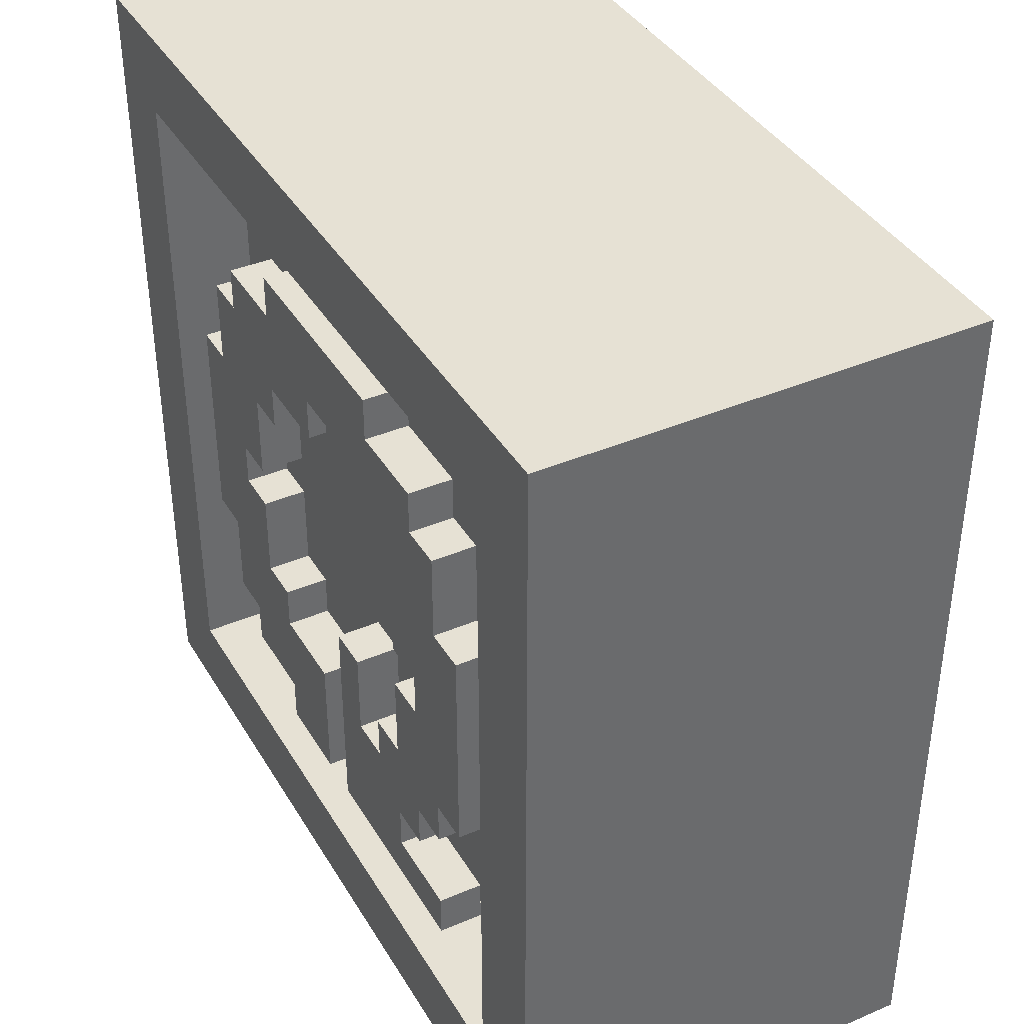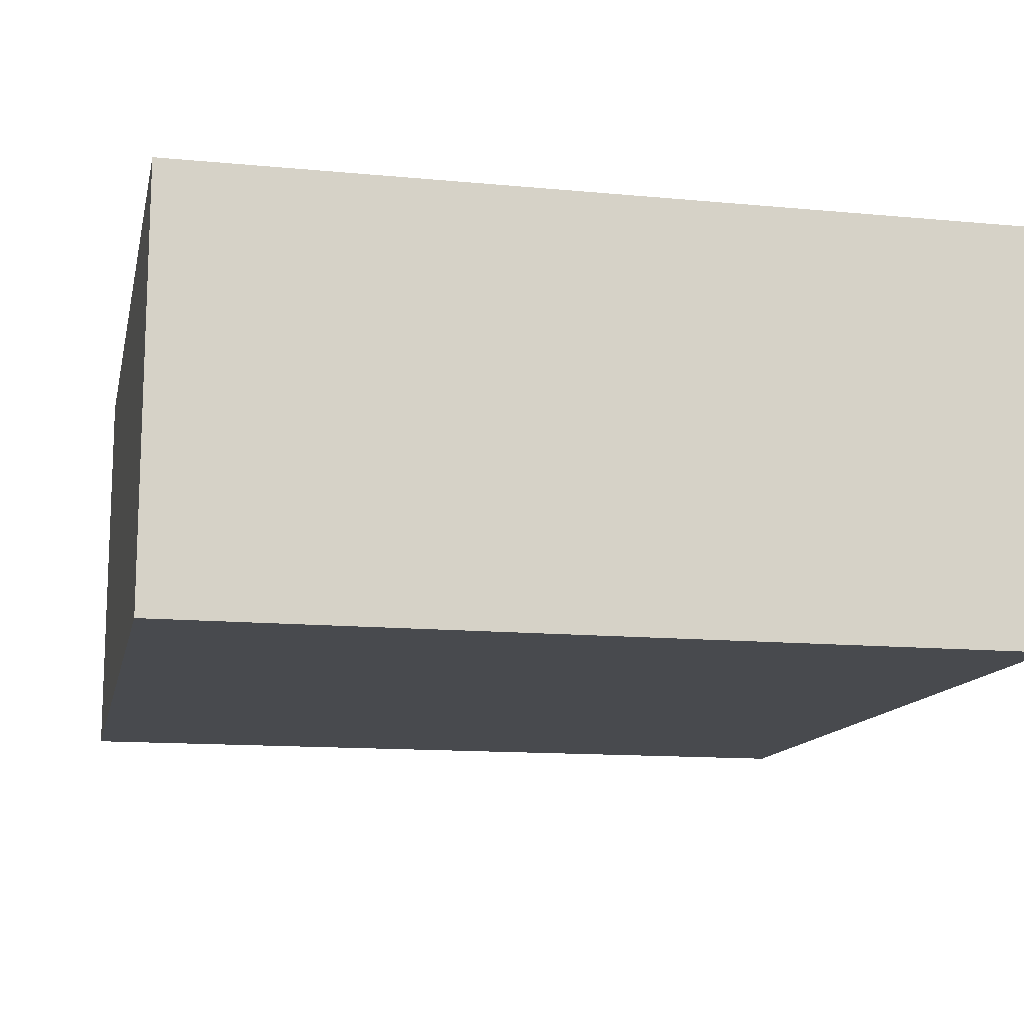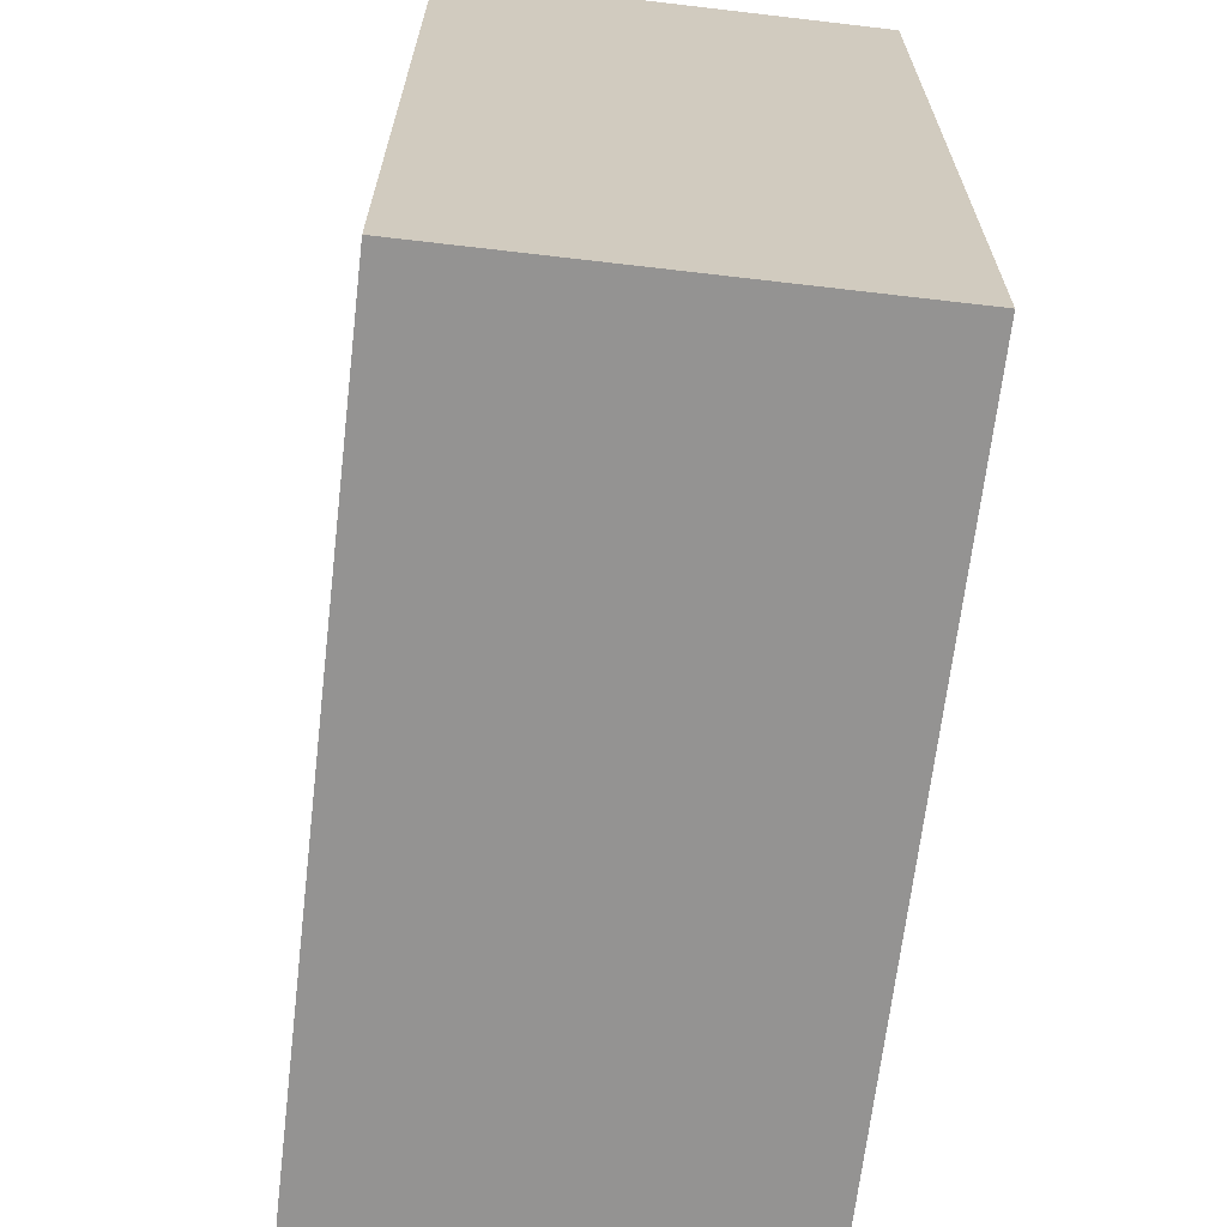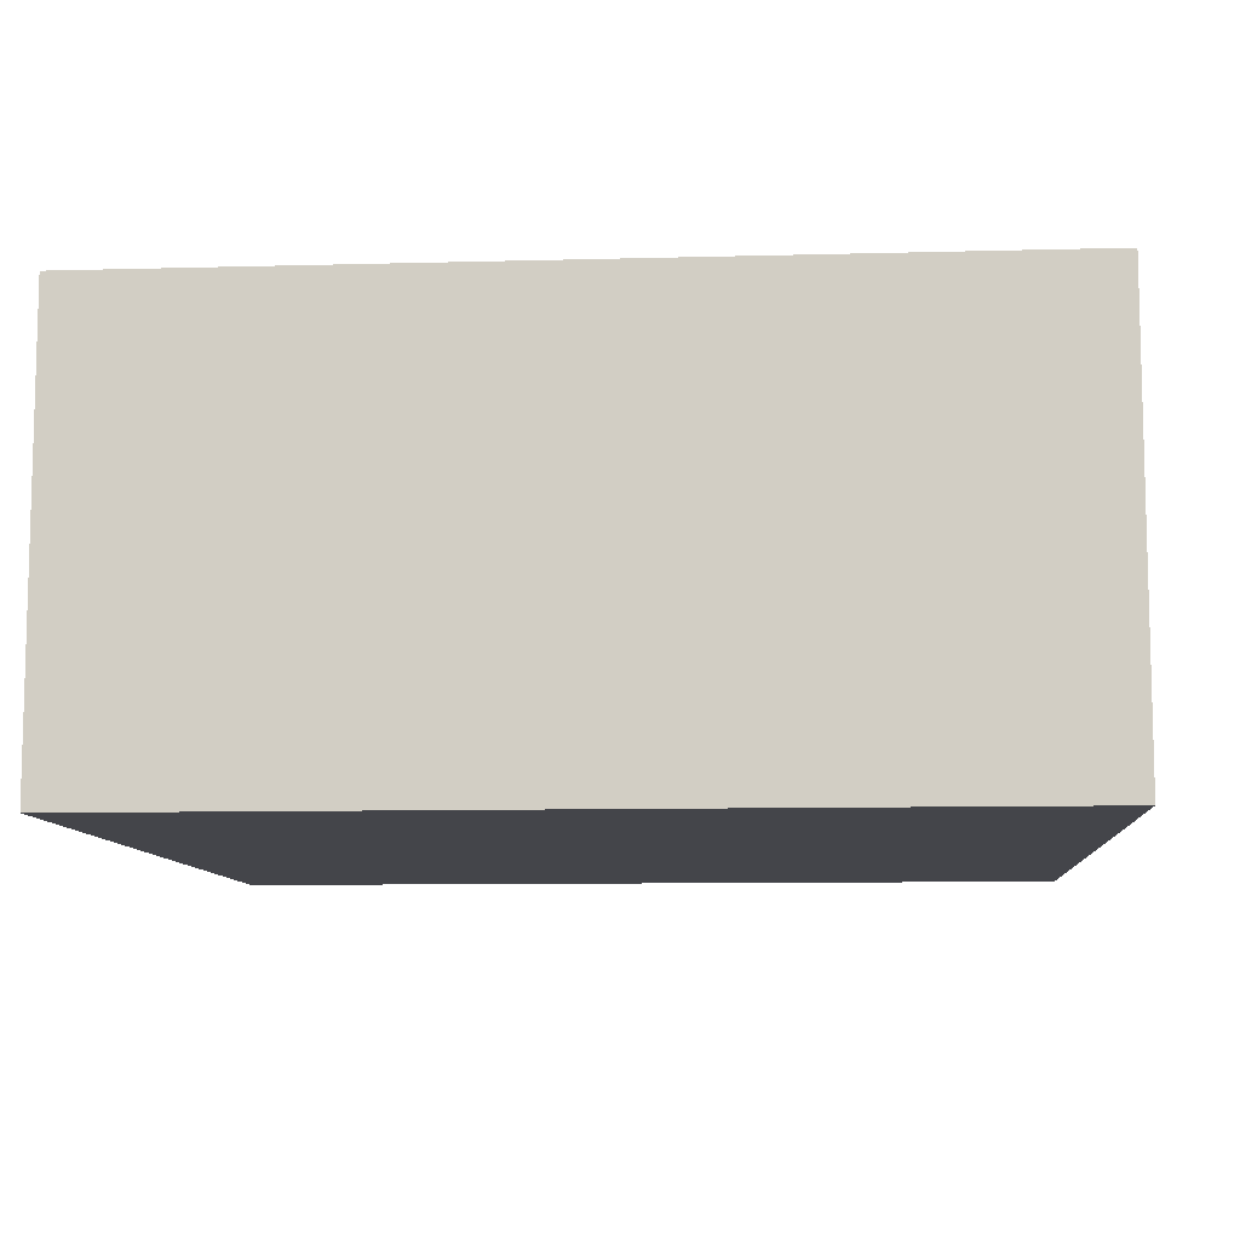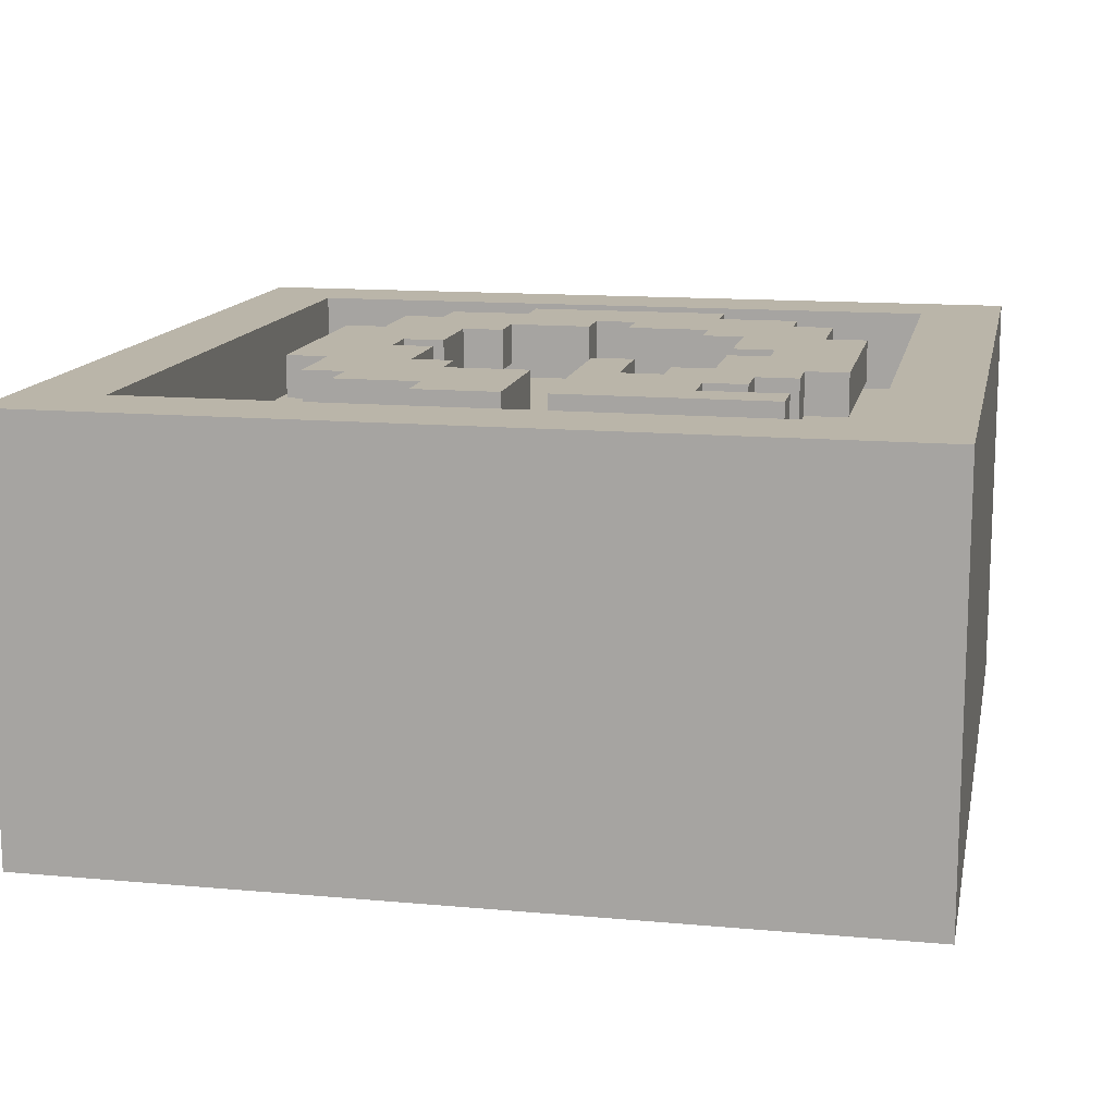
<metadata>
{"format":"obj","ext":"obj","renderer":"f3d","projection":"perspective","resolution":1024,"background":"white","views":[{"elev":39.3,"azim":-118.0,"up":"+Z"},{"elev":-13.2,"azim":77.9,"up":"+Y"},{"elev":-66.8,"azim":-96.7,"up":"+Z"},{"elev":-9.3,"azim":-85.9,"up":"+Y"},{"elev":13.5,"azim":-168.5,"up":"+Y"}]}
</metadata>
<code>
o
v -1 1.5 1
v -1 1.5 -1
v -1 2.5 1
v -1 2.5 -1
v -0.7 2.4 0.3
v -0.7 2.4 -0.2
v -0.7 2.5 0.3
v -0.7 2.5 -0.2
v -0.6 2.4 0.5
v -0.6 2.4 0.3
v -0.6 2.4 -0.2
v -0.6 2.4 -0.3
v -0.6 2.4 -0.5
v -0.6 2.4 -0.6
v -0.6 2.5 0.5
v -0.6 2.5 0.3
v -0.6 2.5 -0.2
v -0.6 2.5 -0.3
v -0.6 2.5 -0.5
v -0.6 2.5 -0.6
v -0.5 2.4 0.6
v -0.5 2.4 0.5
v -0.5 2.4 -0.3
v -0.5 2.4 -0.4
v -0.5 2.5 0.6
v -0.5 2.5 0.5
v -0.5 2.5 -0.3
v -0.5 2.5 -0.4
v -0.4 2.4 -0.4
v -0.4 2.4 -0.5
v -0.4 2.5 -0.4
v -0.4 2.5 -0.5
v -0.3 2.4 0.7
v -0.3 2.4 0.6
v -0.3 2.5 0.7
v -0.3 2.5 0.6
v -0.2 2.4 -0.1
v -0.2 2.4 -0.3
v -0.2 2.5 -0.1
v -0.2 2.5 -0.3
v 0 2.4 0.5
v 0 2.4 0.4
v 0 2.4 -0.3
v 0 2.4 -0.6
v 0 2.5 0.5
v 0 2.5 0.4
v 0 2.5 -0.3
v 0 2.5 -0.6
v 0.2 2.4 0.4
v 0.2 2.4 0.3
v 0.2 2.4 -0.2
v 0.2 2.4 -0.3
v 0.2 2.5 0.4
v 0.2 2.5 0.3
v 0.2 2.5 -0.2
v 0.2 2.5 -0.3
v 0.3 2.4 0.3
v 0.3 2.4 0.1
v 0.3 2.4 0
v 0.3 2.4 -0.2
v 0.3 2.5 0.3
v 0.3 2.5 0.1
v 0.3 2.5 0
v 0.3 2.5 -0.2
v 0.4 2.4 0.1
v 0.4 2.4 0
v 0.4 2.5 0.1
v 0.4 2.5 0
v 0.8 2.3 0.8
v 0.8 2.3 -0.8
v 0.8 2.5 0.8
v 0.8 2.5 -0.8
v -0.8 2.3 0.8
v -0.8 2.3 -0.8
v -0.8 2.5 0.8
v -0.8 2.5 -0.8
v -0.5 2.4 0.1
v -0.5 2.4 0
v -0.5 2.5 0.1
v -0.5 2.5 0
v -0.4 2.4 0.3
v -0.4 2.4 0.1
v -0.4 2.4 0
v -0.4 2.4 -0.2
v -0.4 2.5 0.3
v -0.4 2.5 0.1
v -0.4 2.5 0
v -0.4 2.5 -0.2
v -0.3 2.4 0.4
v -0.3 2.4 0.3
v -0.3 2.4 -0.2
v -0.3 2.4 -0.3
v -0.3 2.5 0.4
v -0.3 2.5 0.3
v -0.3 2.5 -0.2
v -0.3 2.5 -0.3
v -0.1 2.4 0.5
v -0.1 2.4 0.4
v -0.1 2.4 -0.1
v -0.1 2.4 -0.6
v -0.1 2.5 0.5
v -0.1 2.5 0.4
v -0.1 2.5 -0.1
v -0.1 2.5 -0.6
v 0.2 2.4 0.7
v 0.2 2.4 0.6
v 0.2 2.4 -0.5
v 0.2 2.4 -0.6
v 0.2 2.5 0.7
v 0.2 2.5 0.6
v 0.2 2.5 -0.5
v 0.2 2.5 -0.6
v 0.4 2.4 0.6
v 0.4 2.4 0.5
v 0.4 2.4 -0.4
v 0.4 2.4 -0.5
v 0.4 2.5 0.6
v 0.4 2.5 0.5
v 0.4 2.5 -0.4
v 0.4 2.5 -0.5
v 0.5 2.4 0.5
v 0.5 2.4 0.3
v 0.5 2.4 -0.2
v 0.5 2.4 -0.4
v 0.5 2.5 0.5
v 0.5 2.5 0.3
v 0.5 2.5 -0.2
v 0.5 2.5 -0.4
v 0.6 2.4 0.3
v 0.6 2.4 -0.2
v 0.6 2.5 0.3
v 0.6 2.5 -0.2
v 1 1.5 1
v 1 1.5 -1
v 1 2.5 1
v 1 2.5 -1
v -1 1.5 1
v -1 2.5 1
v 1 1.5 1
v 1 2.5 1
v -0.3 2.4 0.7
v -0.3 2.5 0.7
v 0.2 2.4 0.7
v 0.2 2.5 0.7
v -0.5 2.4 0.6
v -0.5 2.5 0.6
v -0.3 2.4 0.6
v -0.3 2.5 0.6
v 0.2 2.4 0.6
v 0.2 2.5 0.6
v 0.4 2.4 0.6
v 0.4 2.5 0.6
v -0.6 2.4 0.5
v -0.6 2.5 0.5
v -0.5 2.4 0.5
v -0.5 2.5 0.5
v 0.4 2.4 0.5
v 0.4 2.5 0.5
v 0.5 2.4 0.5
v 0.5 2.5 0.5
v -0.7 2.4 0.3
v -0.7 2.5 0.3
v -0.6 2.4 0.3
v -0.6 2.5 0.3
v 0.5 2.4 0.3
v 0.5 2.5 0.3
v 0.6 2.4 0.3
v 0.6 2.5 0.3
v -0.5 2.4 0
v -0.5 2.5 0
v -0.4 2.4 0
v -0.4 2.5 0
v 0.3 2.4 0
v 0.3 2.5 0
v 0.4 2.4 0
v 0.4 2.5 0
v -0.2 2.4 -0.1
v -0.2 2.5 -0.1
v -0.1 2.4 -0.1
v -0.1 2.5 -0.1
v -0.4 2.4 -0.2
v -0.4 2.5 -0.2
v -0.3 2.4 -0.2
v -0.3 2.5 -0.2
v 0.2 2.4 -0.2
v 0.2 2.5 -0.2
v 0.3 2.4 -0.2
v 0.3 2.5 -0.2
v -0.3 2.4 -0.3
v -0.3 2.5 -0.3
v -0.2 2.4 -0.3
v -0.2 2.5 -0.3
v 0 2.4 -0.3
v 0 2.5 -0.3
v 0.2 2.4 -0.3
v 0.2 2.5 -0.3
v -0.6 2.4 -0.5
v -0.6 2.5 -0.5
v -0.4 2.4 -0.5
v -0.4 2.5 -0.5
v -0.8 2.3 -0.8
v -0.8 2.5 -0.8
v 0.8 2.3 -0.8
v 0.8 2.5 -0.8
v -0.8 2.3 0.8
v -0.8 2.5 0.8
v 0.8 2.3 0.8
v 0.8 2.5 0.8
v -0.1 2.4 0.5
v -0.1 2.5 0.5
v 0 2.4 0.5
v 0 2.5 0.5
v -0.3 2.4 0.4
v -0.3 2.5 0.4
v -0.1 2.4 0.4
v -0.1 2.5 0.4
v 0 2.4 0.4
v 0 2.5 0.4
v 0.2 2.4 0.4
v 0.2 2.5 0.4
v -0.4 2.4 0.3
v -0.4 2.5 0.3
v -0.3 2.4 0.3
v -0.3 2.5 0.3
v 0.2 2.4 0.3
v 0.2 2.5 0.3
v 0.3 2.4 0.3
v 0.3 2.5 0.3
v -0.5 2.4 0.1
v -0.5 2.5 0.1
v -0.4 2.4 0.1
v -0.4 2.5 0.1
v 0.3 2.4 0.1
v 0.3 2.5 0.1
v 0.4 2.4 0.1
v 0.4 2.5 0.1
v -0.7 2.4 -0.2
v -0.7 2.5 -0.2
v -0.6 2.4 -0.2
v -0.6 2.5 -0.2
v 0.5 2.4 -0.2
v 0.5 2.5 -0.2
v 0.6 2.4 -0.2
v 0.6 2.5 -0.2
v -0.6 2.4 -0.3
v -0.6 2.5 -0.3
v -0.5 2.4 -0.3
v -0.5 2.5 -0.3
v -0.5 2.4 -0.4
v -0.5 2.5 -0.4
v -0.4 2.4 -0.4
v -0.4 2.5 -0.4
v 0.4 2.4 -0.4
v 0.4 2.5 -0.4
v 0.5 2.4 -0.4
v 0.5 2.5 -0.4
v 0.2 2.4 -0.5
v 0.2 2.5 -0.5
v 0.4 2.4 -0.5
v 0.4 2.5 -0.5
v -0.6 2.4 -0.6
v -0.6 2.5 -0.6
v -0.1 2.4 -0.6
v -0.1 2.5 -0.6
v 0 2.4 -0.6
v 0 2.5 -0.6
v 0.2 2.4 -0.6
v 0.2 2.5 -0.6
v -1 1.5 -1
v -1 2.5 -1
v 1 1.5 -1
v 1 2.5 -1
v -1 1.5 1
v 1 1.5 1
v -1 1.5 -1
v 1 1.5 -1
v -0.3 2.4 0.7
v 0.2 2.4 0.7
v -0.5 2.4 0.6
v -0.3 2.4 0.6
v 0.2 2.4 0.6
v 0.4 2.4 0.6
v -0.6 2.4 0.5
v -0.5 2.4 0.5
v -0.1 2.4 0.5
v 0 2.4 0.5
v 0.4 2.4 0.5
v 0.5 2.4 0.5
v -0.3 2.4 0.4
v -0.1 2.4 0.4
v 0 2.4 0.4
v 0.2 2.4 0.4
v -0.7 2.4 0.3
v -0.6 2.4 0.3
v -0.4 2.4 0.3
v -0.3 2.4 0.3
v 0.2 2.4 0.3
v 0.3 2.4 0.3
v 0.5 2.4 0.3
v 0.6 2.4 0.3
v -0.5 2.4 0.1
v -0.4 2.4 0.1
v 0.3 2.4 0.1
v 0.4 2.4 0.1
v -0.5 2.4 0
v -0.4 2.4 0
v 0.3 2.4 0
v 0.4 2.4 0
v -0.2 2.4 -0.1
v -0.1 2.4 -0.1
v -0.7 2.4 -0.2
v -0.6 2.4 -0.2
v -0.4 2.4 -0.2
v -0.3 2.4 -0.2
v 0.2 2.4 -0.2
v 0.3 2.4 -0.2
v 0.5 2.4 -0.2
v 0.6 2.4 -0.2
v -0.6 2.4 -0.3
v -0.5 2.4 -0.3
v -0.3 2.4 -0.3
v -0.2 2.4 -0.3
v 0 2.4 -0.3
v 0.2 2.4 -0.3
v -0.5 2.4 -0.4
v -0.4 2.4 -0.4
v 0.4 2.4 -0.4
v 0.5 2.4 -0.4
v -0.6 2.4 -0.5
v -0.4 2.4 -0.5
v 0.2 2.4 -0.5
v 0.4 2.4 -0.5
v -0.6 2.4 -0.6
v -0.1 2.4 -0.6
v 0 2.4 -0.6
v 0.2 2.4 -0.6
v -0.8 2.3 0.8
v 0.8 2.3 0.8
v -0.8 2.3 -0.8
v 0.8 2.3 -0.8
v -1 2.5 1
v 1 2.5 1
v -0.8 2.5 0.8
v 0.8 2.5 0.8
v -0.3 2.5 0.7
v 0.2 2.5 0.7
v -0.5 2.5 0.6
v -0.3 2.5 0.6
v 0.2 2.5 0.6
v 0.4 2.5 0.6
v -0.6 2.5 0.5
v -0.5 2.5 0.5
v -0.1 2.5 0.5
v 0 2.5 0.5
v 0.4 2.5 0.5
v 0.5 2.5 0.5
v -0.3 2.5 0.4
v -0.1 2.5 0.4
v 0 2.5 0.4
v 0.2 2.5 0.4
v -0.7 2.5 0.3
v -0.6 2.5 0.3
v -0.4 2.5 0.3
v -0.3 2.5 0.3
v 0.2 2.5 0.3
v 0.3 2.5 0.3
v 0.5 2.5 0.3
v 0.6 2.5 0.3
v -0.5 2.5 0.1
v -0.4 2.5 0.1
v 0.3 2.5 0.1
v 0.4 2.5 0.1
v -0.5 2.5 0
v -0.4 2.5 0
v 0.3 2.5 0
v 0.4 2.5 0
v -0.2 2.5 -0.1
v -0.1 2.5 -0.1
v -0.7 2.5 -0.2
v -0.6 2.5 -0.2
v -0.4 2.5 -0.2
v -0.3 2.5 -0.2
v 0.2 2.5 -0.2
v 0.3 2.5 -0.2
v 0.5 2.5 -0.2
v 0.6 2.5 -0.2
v -0.6 2.5 -0.3
v -0.5 2.5 -0.3
v -0.3 2.5 -0.3
v -0.2 2.5 -0.3
v 0 2.5 -0.3
v 0.2 2.5 -0.3
v -0.5 2.5 -0.4
v -0.4 2.5 -0.4
v 0.4 2.5 -0.4
v 0.5 2.5 -0.4
v -0.6 2.5 -0.5
v -0.4 2.5 -0.5
v 0.2 2.5 -0.5
v 0.4 2.5 -0.5
v -0.6 2.5 -0.6
v -0.1 2.5 -0.6
v 0 2.5 -0.6
v 0.2 2.5 -0.6
v -0.8 2.5 -0.8
v 0.8 2.5 -0.8
v -1 2.5 -1
v 1 2.5 -1
f 3 2 1
f 4 2 3
f 7 6 5
f 8 6 7
f 15 10 9
f 16 10 15
f 17 12 11
f 18 12 17
f 19 14 13
f 20 14 19
f 25 22 21
f 26 22 25
f 27 24 23
f 28 24 27
f 31 30 29
f 32 30 31
f 35 34 33
f 36 34 35
f 39 38 37
f 40 38 39
f 45 42 41
f 46 42 45
f 47 44 43
f 48 44 47
f 53 50 49
f 54 50 53
f 55 52 51
f 56 52 55
f 61 58 57
f 62 58 61
f 63 60 59
f 64 60 63
f 67 66 65
f 68 66 67
f 71 70 69
f 72 70 71
f 73 74 75
f 75 74 76
f 77 78 79
f 79 78 80
f 81 82 85
f 85 82 86
f 83 84 87
f 87 84 88
f 89 90 93
f 93 90 94
f 91 92 95
f 95 92 96
f 97 98 101
f 101 98 102
f 99 100 103
f 103 100 104
f 105 106 109
f 109 106 110
f 107 108 111
f 111 108 112
f 113 114 117
f 117 114 118
f 115 116 119
f 119 116 120
f 121 122 125
f 125 122 126
f 123 124 127
f 127 124 128
f 129 130 131
f 131 130 132
f 133 134 135
f 135 134 136
f 139 138 137
f 140 138 139
f 143 142 141
f 144 142 143
f 147 146 145
f 148 146 147
f 151 150 149
f 152 150 151
f 155 154 153
f 156 154 155
f 159 158 157
f 160 158 159
f 163 162 161
f 164 162 163
f 167 166 165
f 168 166 167
f 171 170 169
f 172 170 171
f 175 174 173
f 176 174 175
f 179 178 177
f 180 178 179
f 183 182 181
f 184 182 183
f 187 186 185
f 188 186 187
f 191 190 189
f 192 190 191
f 195 194 193
f 196 194 195
f 199 198 197
f 200 198 199
f 203 202 201
f 204 202 203
f 205 206 207
f 207 206 208
f 209 210 211
f 211 210 212
f 213 214 215
f 215 214 216
f 217 218 219
f 219 218 220
f 221 222 223
f 223 222 224
f 225 226 227
f 227 226 228
f 229 230 231
f 231 230 232
f 233 234 235
f 235 234 236
f 237 238 239
f 239 238 240
f 241 242 243
f 243 242 244
f 245 246 247
f 247 246 248
f 249 250 251
f 251 250 252
f 253 254 255
f 255 254 256
f 257 258 259
f 259 258 260
f 261 262 263
f 263 262 264
f 265 266 267
f 267 266 268
f 269 270 271
f 271 270 272
f 275 274 273
f 276 274 275
f 280 278 277
f 281 278 280
f 284 280 279
f 284 282 281
f 284 281 280
f 285 282 284
f 286 282 285
f 287 282 286
f 289 284 283
f 289 285 284
f 290 285 289
f 291 288 287
f 291 287 286
f 292 288 291
f 294 289 283
f 295 289 294
f 296 289 295
f 297 288 292
f 298 288 297
f 299 288 298
f 301 294 293
f 301 295 294
f 302 295 301
f 303 300 299
f 303 299 298
f 304 300 303
f 305 301 293
f 308 300 304
f 311 306 305
f 311 305 293
f 312 306 311
f 313 306 312
f 316 308 307
f 317 300 308
f 317 308 316
f 318 300 317
f 319 314 313
f 319 313 312
f 320 314 319
f 321 314 320
f 322 310 309
f 324 316 315
f 324 317 316
f 325 321 320
f 325 322 321
f 326 322 325
f 327 324 323
f 327 317 324
f 328 317 327
f 330 322 326
f 331 327 323
f 332 327 331
f 333 330 329
f 334 310 322
f 334 330 333
f 334 322 330
f 335 331 323
f 336 331 335
f 337 338 339
f 339 338 340
f 341 342 343
f 343 342 344
f 345 346 348
f 348 346 349
f 347 348 352
f 349 350 352
f 348 349 352
f 352 350 353
f 353 350 354
f 354 350 355
f 351 352 357
f 352 353 357
f 357 353 358
f 355 356 359
f 354 355 359
f 359 356 360
f 351 357 362
f 362 357 363
f 363 357 364
f 360 356 365
f 365 356 366
f 366 356 367
f 361 362 369
f 362 363 369
f 369 363 370
f 367 368 371
f 366 367 371
f 371 368 372
f 361 369 373
f 372 368 376
f 373 374 379
f 361 373 379
f 379 374 380
f 380 374 381
f 375 376 384
f 376 368 385
f 384 376 385
f 385 368 386
f 381 382 387
f 380 381 387
f 387 382 388
f 388 382 389
f 377 378 390
f 383 384 392
f 384 385 392
f 388 389 393
f 389 390 393
f 393 390 394
f 391 392 395
f 392 385 395
f 395 385 396
f 394 390 398
f 391 395 399
f 399 395 400
f 397 398 401
f 390 378 402
f 401 398 402
f 398 390 402
f 391 399 403
f 403 399 404
f 341 343 405
f 344 342 406
f 341 405 407
f 405 406 407
f 406 342 408
f 407 406 408

</code>
